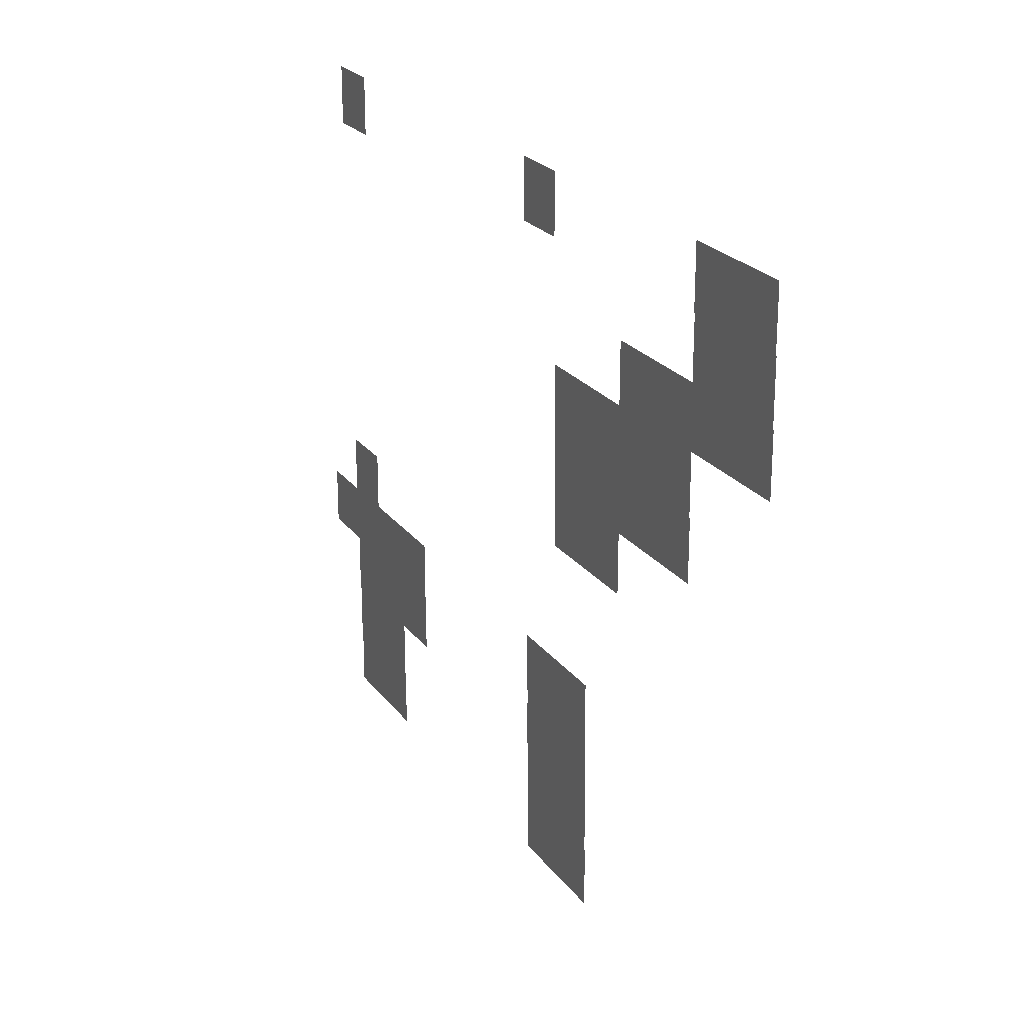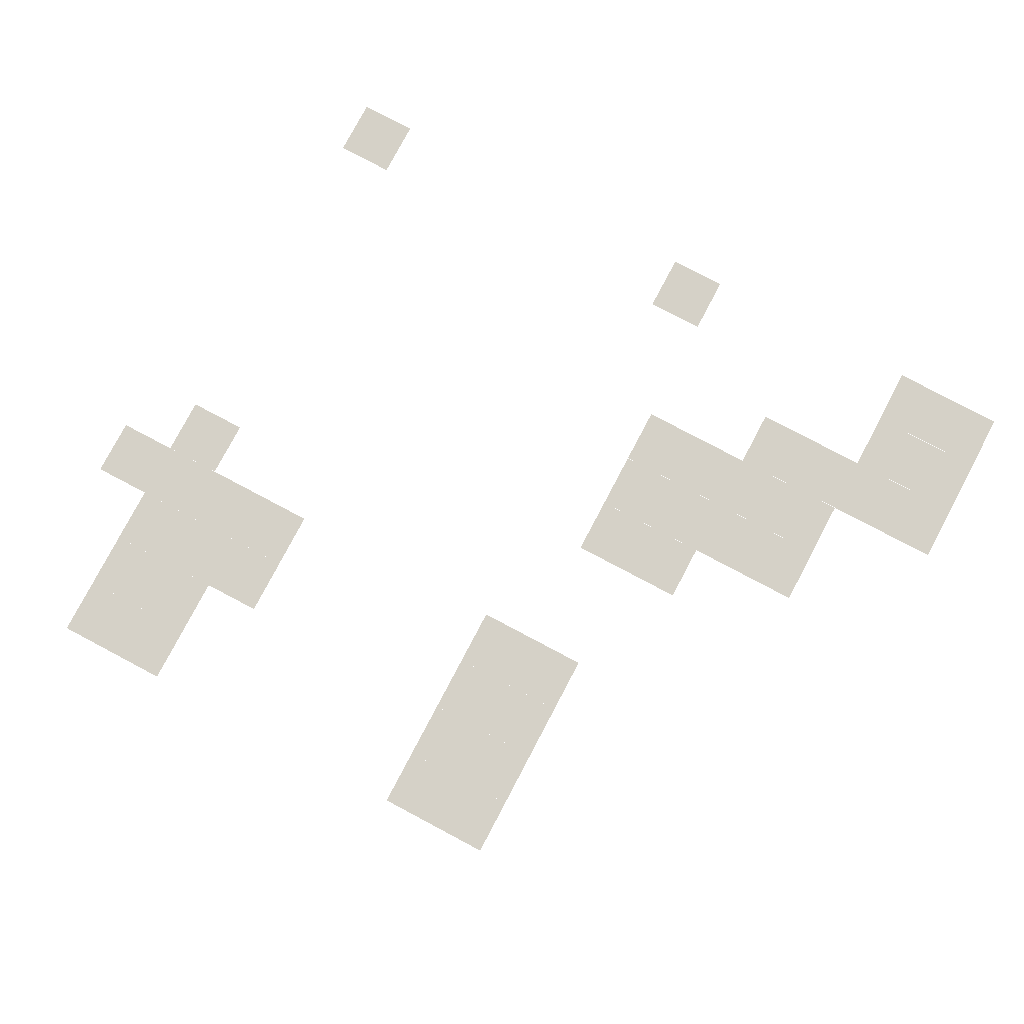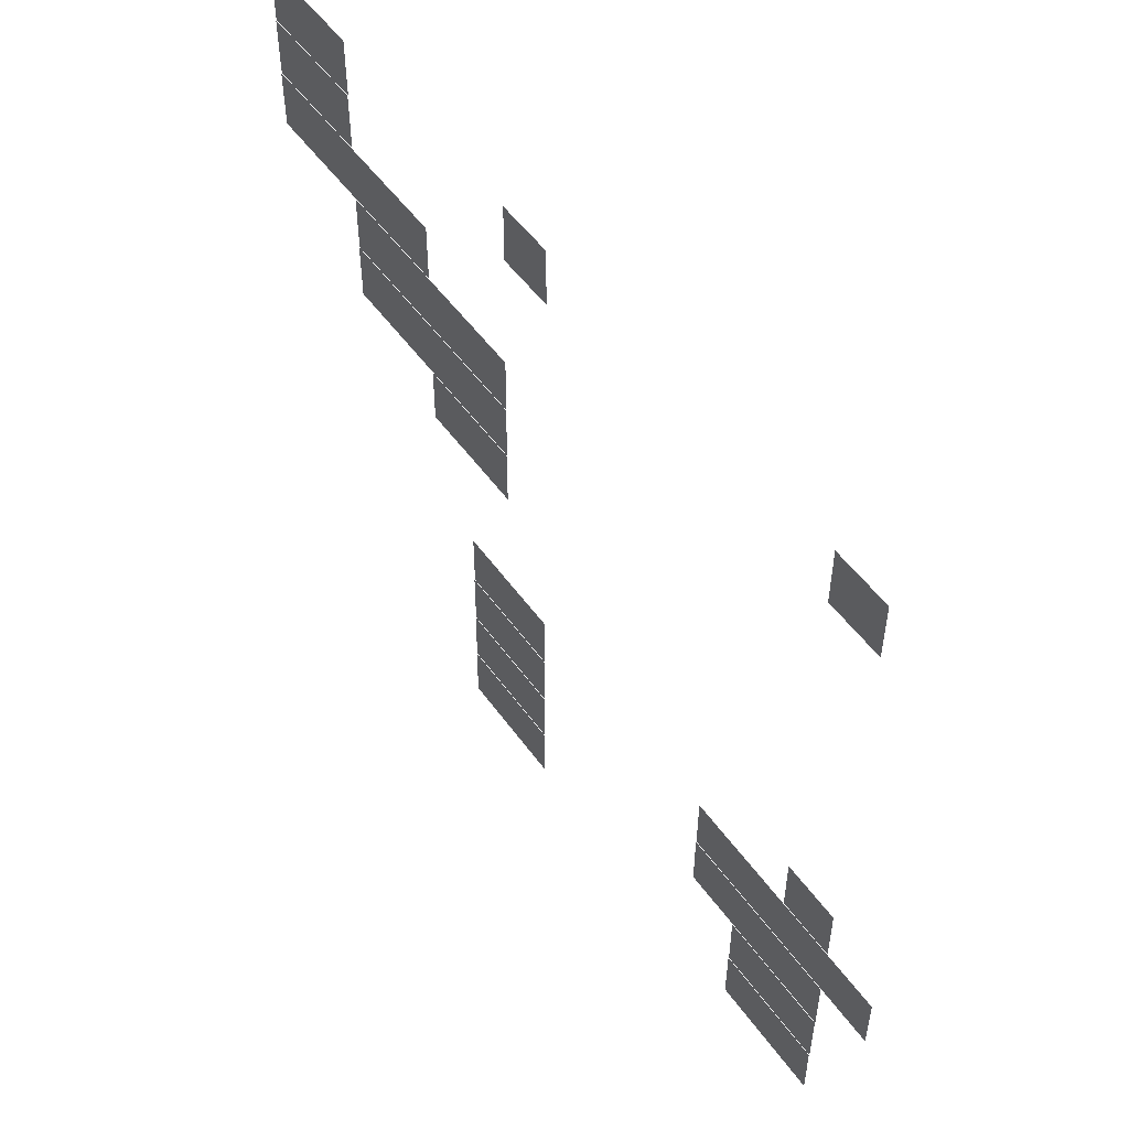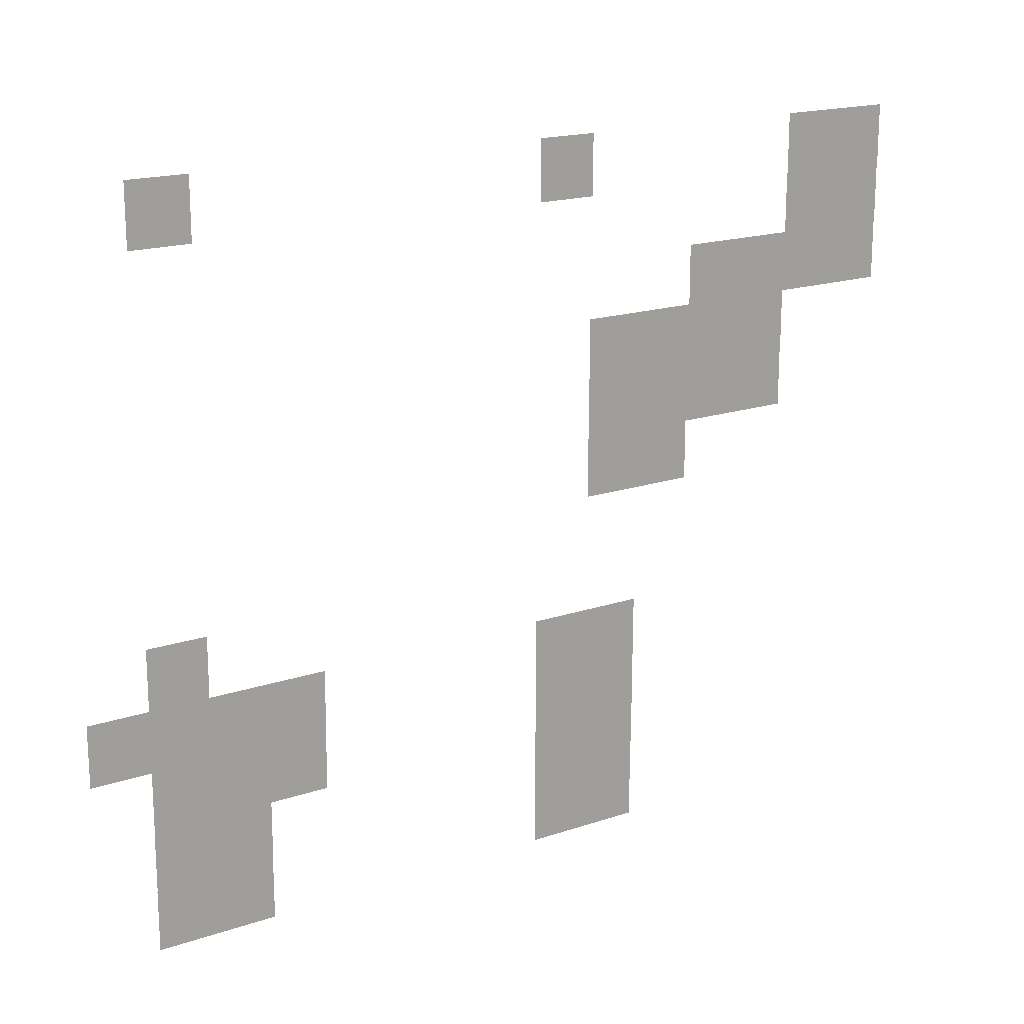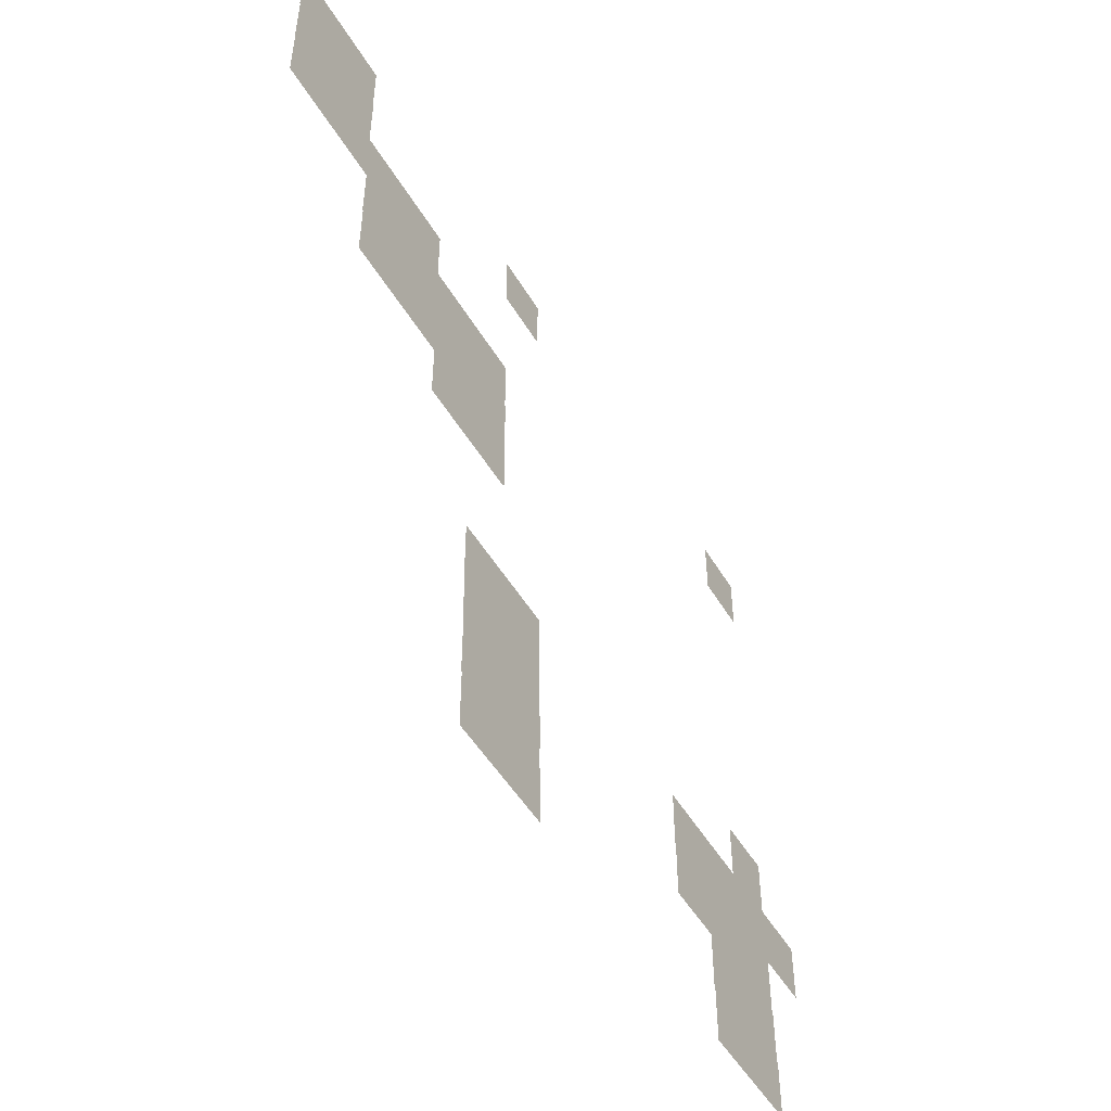
<metadata>
{"format":"obj","ext":"obj","renderer":"f3d","projection":"perspective","resolution":1024,"background":"white","views":[{"elev":23.1,"azim":63.2,"up":"+Y"},{"elev":78.8,"azim":27.9,"up":"+Z"},{"elev":51.9,"azim":-124.6,"up":"+Y"},{"elev":17.8,"azim":-33.5,"up":"+Y"},{"elev":-50.6,"azim":119.9,"up":"+Y"}]}
</metadata>
<code>
v 0 -1 -0.01
v -1 -1 -0.01
v -1 0 -0.01
v 0 0 -0.01
v -1 -1 -0.01
v -2 -1 -0.01
v -2 0 -0.01
v -1 0 -0.01
v -6 -1 -0.01
v -7 -1 -0.01
v -7 0 -0.01
v -6 0 -0.01
v -13 -1 -0.01
v -14 -1 -0.01
v -14 0 -0.01
v -13 0 -0.01
v 0 -2 -0.02
v -1 -2 -0.02
v -1 -1 -0.02
v 0 -1 -0.02
v -1 -2 -0.02
v -2 -2 -0.02
v -2 -1 -0.02
v -1 -1 -0.02
v 0 -3 -0.03
v -1 -3 -0.03
v -1 -2 -0.03
v 0 -2 -0.03
v -1 -3 -0.03
v -2 -3 -0.03
v -2 -2 -0.03
v -1 -2 -0.03
v -2 -3 -0.03
v -3 -3 -0.03
v -3 -2 -0.03
v -2 -2 -0.03
v -3 -3 -0.03
v -4 -3 -0.03
v -4 -2 -0.03
v -3 -2 -0.03
v -2 -4 -0.04
v -3 -4 -0.04
v -3 -3 -0.04
v -2 -3 -0.04
v -3 -4 -0.04
v -4 -4 -0.04
v -4 -3 -0.04
v -3 -3 -0.04
v -4 -4 -0.04
v -5 -4 -0.04
v -5 -3 -0.04
v -4 -3 -0.04
v -5 -4 -0.04
v -6 -4 -0.04
v -6 -3 -0.04
v -5 -3 -0.04
v -2 -5 -0.05
v -3 -5 -0.05
v -3 -4 -0.05
v -2 -4 -0.05
v -3 -5 -0.05
v -4 -5 -0.05
v -4 -4 -0.05
v -3 -4 -0.05
v -4 -5 -0.05
v -5 -5 -0.05
v -5 -4 -0.05
v -4 -4 -0.05
v -5 -5 -0.05
v -6 -5 -0.05
v -6 -4 -0.05
v -5 -4 -0.05
v -4 -6 -0.06
v -5 -6 -0.06
v -5 -5 -0.06
v -4 -5 -0.06
v -5 -6 -0.06
v -6 -6 -0.06
v -6 -5 -0.06
v -5 -5 -0.06
v -13 -8 -0.08
v -14 -8 -0.08
v -14 -7 -0.08
v -13 -7 -0.08
v -5 -9 -0.09
v -6 -9 -0.09
v -6 -8 -0.09
v -5 -8 -0.09
v -6 -9 -0.09
v -7 -9 -0.09
v -7 -8 -0.09
v -6 -8 -0.09
v -11 -9 -0.09
v -12 -9 -0.09
v -12 -8 -0.09
v -11 -8 -0.09
v -12 -9 -0.09
v -13 -9 -0.09
v -13 -8 -0.09
v -12 -8 -0.09
v -13 -9 -0.09
v -14 -9 -0.09
v -14 -8 -0.09
v -13 -8 -0.09
v -14 -9 -0.09
v -15 -9 -0.09
v -15 -8 -0.09
v -14 -8 -0.09
v -5 -10 -0.1
v -6 -10 -0.1
v -6 -9 -0.1
v -5 -9 -0.1
v -6 -10 -0.1
v -7 -10 -0.1
v -7 -9 -0.1
v -6 -9 -0.1
v -11 -10 -0.1
v -12 -10 -0.1
v -12 -9 -0.1
v -11 -9 -0.1
v -12 -10 -0.1
v -13 -10 -0.1
v -13 -9 -0.1
v -12 -9 -0.1
v -13 -10 -0.1
v -14 -10 -0.1
v -14 -9 -0.1
v -13 -9 -0.1
v -5 -11 -0.11
v -6 -11 -0.11
v -6 -10 -0.11
v -5 -10 -0.11
v -6 -11 -0.11
v -7 -11 -0.11
v -7 -10 -0.11
v -6 -10 -0.11
v -12 -11 -0.11
v -13 -11 -0.11
v -13 -10 -0.11
v -12 -10 -0.11
v -13 -11 -0.11
v -14 -11 -0.11
v -14 -10 -0.11
v -13 -10 -0.11
v -5 -12 -0.12
v -6 -12 -0.12
v -6 -11 -0.12
v -5 -11 -0.12
v -6 -12 -0.12
v -7 -12 -0.12
v -7 -11 -0.12
v -6 -11 -0.12
v -12 -12 -0.12
v -13 -12 -0.12
v -13 -11 -0.12
v -12 -11 -0.12
v -13 -12 -0.12
v -14 -12 -0.12
v -14 -11 -0.12
v -13 -11 -0.12
g sunrise_mesh_0116
f 1 2 3 4
f 5 6 7 8
f 9 10 11 12
f 13 14 15 16
f 17 18 19 20
f 21 22 23 24
f 25 26 27 28
f 29 30 31 32
f 33 34 35 36
f 37 38 39 40
f 41 42 43 44
f 45 46 47 48
f 49 50 51 52
f 53 54 55 56
f 57 58 59 60
f 61 62 63 64
f 65 66 67 68
f 69 70 71 72
f 73 74 75 76
f 77 78 79 80
f 81 82 83 84
f 85 86 87 88
f 89 90 91 92
f 93 94 95 96
f 97 98 99 100
f 101 102 103 104
f 105 106 107 108
f 109 110 111 112
f 113 114 115 116
f 117 118 119 120
f 121 122 123 124
f 125 126 127 128
f 129 130 131 132
f 133 134 135 136
f 137 138 139 140
f 141 142 143 144
f 145 146 147 148
f 149 150 151 152
f 153 154 155 156
f 157 158 159 160

</code>
